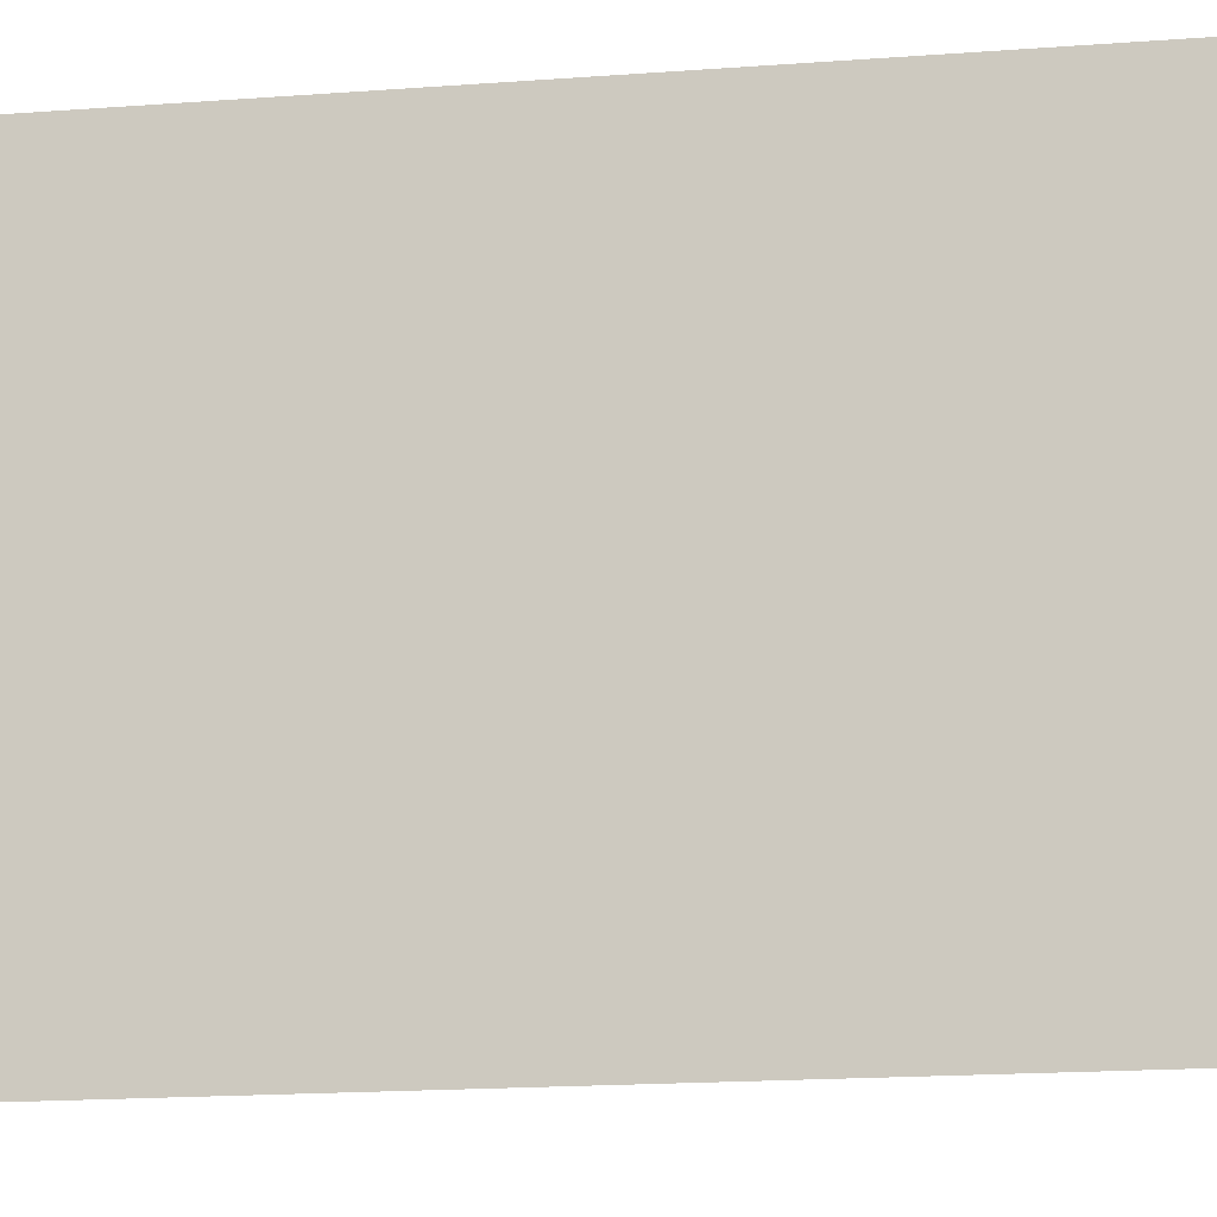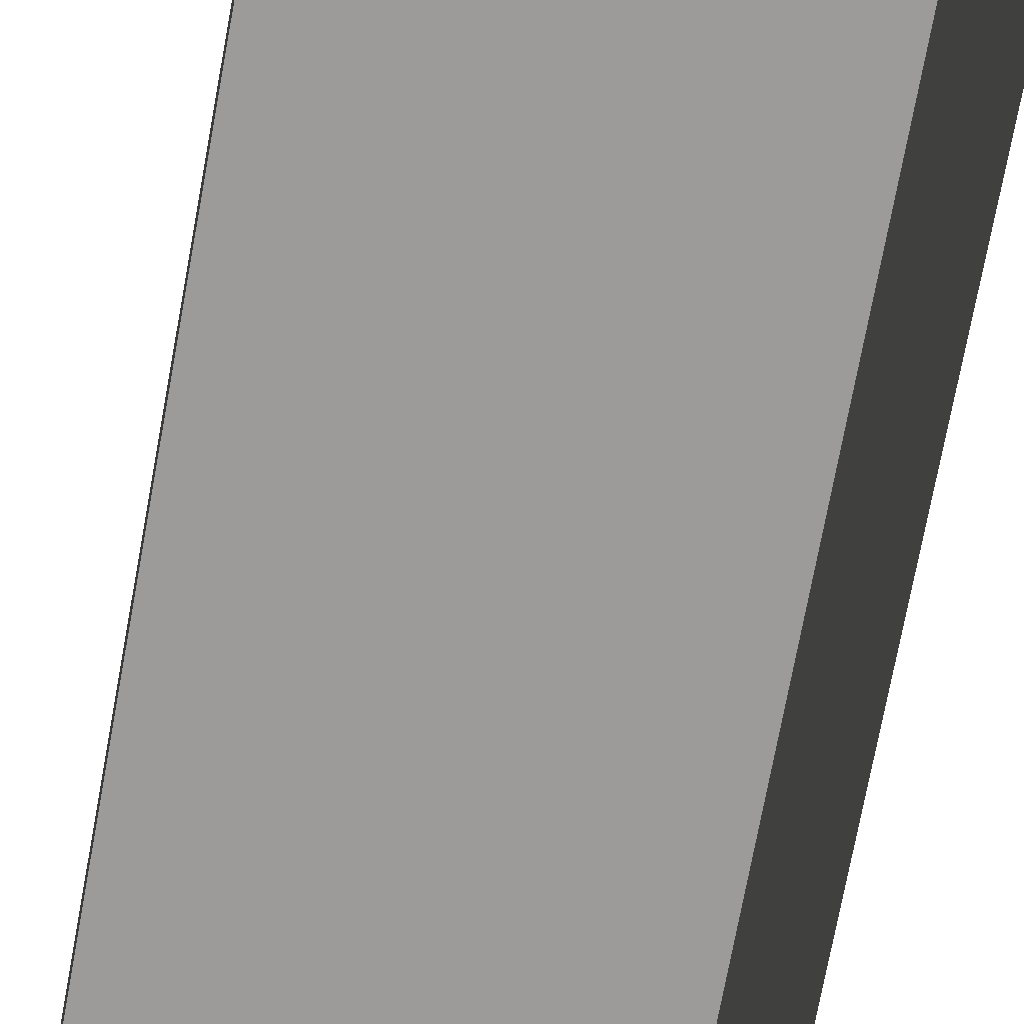
<metadata>
{"format":"obj","ext":"obj","renderer":"f3d","projection":"perspective","resolution":1024,"background":"white","views":[{"elev":-11.8,"azim":102.4,"up":"+Z"},{"elev":-69.9,"azim":-10.3,"up":"+Z"}]}
</metadata>
<code>
o model.150_model.191
v 0.5913 -0.5395 -0.2857
v 0.5954 -0.5395 -0.3423
v 0.5916 -0.5395 -0.2828
v 0.5901 -0.5395 -0.2884
v 0.5954 -0.5395 -0.253
v 0.5061 -0.5395 -0.3126
v 0.5656 -0.5395 -0.3126
v 0.5061 -0.5395 -0.3423
v 0.5708 -0.5395 -0.2884
v 0.5726 -0.5395 -0.2907
v 0.5749 -0.5395 -0.2925
v 0.5776 -0.5395 -0.2936
v 0.5805 -0.5395 -0.294
v 0.5834 -0.5395 -0.2936
v 0.5861 -0.5395 -0.2925
v 0.5884 -0.5395 -0.2907
v 0.5697 -0.5395 -0.2857
v 0.5693 -0.5395 -0.2828
v 0.5697 -0.5395 -0.2799
v 0.5656 -0.5395 -0.253
v 0.5726 -0.5395 -0.2749
v 0.5708 -0.5395 -0.2772
v 0.5749 -0.5395 -0.2731
v 0.5776 -0.5395 -0.272
v 0.5805 -0.5395 -0.2716
v 0.5834 -0.5395 -0.272
v 0.5861 -0.5395 -0.2731
v 0.5884 -0.5395 -0.2749
v 0.5901 -0.5395 -0.2772
v 0.5913 -0.5395 -0.2799
v 0.5726 -0.5395 -0.2907
v 0.5954 -0.5395 -0.3423
v 0.5708 -0.5395 -0.2884
v 0.5749 -0.5395 -0.2925
v 0.5656 -0.5395 -0.3126
v 0.5916 -0.5395 -0.2828
v 0.5913 -0.5395 -0.2857
v 0.5954 -0.5395 -0.253
v 0.5901 -0.5395 -0.2884
v 0.5884 -0.5395 -0.2907
v 0.5861 -0.5395 -0.2925
v 0.5834 -0.5395 -0.2936
v 0.5805 -0.5395 -0.294
v 0.5776 -0.5395 -0.2936
v 0.5061 -0.5395 -0.3126
v 0.5061 -0.5395 -0.3423
v 0.5697 -0.5395 -0.2857
v 0.5693 -0.5395 -0.2828
v 0.5656 -0.5395 -0.253
v 0.5726 -0.5395 -0.2749
v 0.5708 -0.5395 -0.2772
v 0.5697 -0.5395 -0.2799
v 0.5749 -0.5395 -0.2731
v 0.5776 -0.5395 -0.272
v 0.5805 -0.5395 -0.2716
v 0.5834 -0.5395 -0.272
v 0.5861 -0.5395 -0.2731
v 0.5884 -0.5395 -0.2749
v 0.5901 -0.5395 -0.2772
v 0.5913 -0.5395 -0.2799
v 0.5414 -0.547 -0.3178
v 0.5437 -0.5395 -0.3196
v 0.5414 -0.5395 -0.3178
v 0.5387 -0.547 -0.3167
v 0.5387 -0.5395 -0.3167
v 0.5358 -0.547 -0.3163
v 0.5358 -0.5395 -0.3163
v 0.5329 -0.547 -0.3167
v 0.5329 -0.5395 -0.3167
v 0.5302 -0.547 -0.3178
v 0.5302 -0.5395 -0.3178
v 0.5279 -0.547 -0.3196
v 0.5279 -0.5395 -0.3196
v 0.5262 -0.5395 -0.3219
v 0.5262 -0.547 -0.3219
v 0.525 -0.5395 -0.3246
v 0.525 -0.547 -0.3246
v 0.5247 -0.5395 -0.3274
v 0.5247 -0.547 -0.3274
v 0.525 -0.5395 -0.3303
v 0.525 -0.547 -0.3303
v 0.5262 -0.5395 -0.333
v 0.5279 -0.5395 -0.3353
v 0.5262 -0.547 -0.333
v 0.5279 -0.547 -0.3353
v 0.5302 -0.547 -0.3371
v 0.5302 -0.5395 -0.3371
v 0.5329 -0.547 -0.3382
v 0.5329 -0.5395 -0.3382
v 0.5358 -0.547 -0.3386
v 0.5358 -0.5395 -0.3386
v 0.5387 -0.547 -0.3382
v 0.5387 -0.5395 -0.3382
v 0.5414 -0.547 -0.3371
v 0.5414 -0.5395 -0.3371
v 0.5437 -0.547 -0.3353
v 0.5437 -0.5395 -0.3353
v 0.5455 -0.5395 -0.333
v 0.5455 -0.547 -0.333
v 0.5466 -0.5395 -0.3303
v 0.5466 -0.547 -0.3303
v 0.547 -0.5395 -0.3274
v 0.547 -0.547 -0.3274
v 0.5466 -0.5395 -0.3246
v 0.5466 -0.547 -0.3246
v 0.5455 -0.5395 -0.3219
v 0.5455 -0.547 -0.3219
v 0.5437 -0.547 -0.3196
v 0.5387 -0.5395 -0.3167
v 0.5414 -0.5395 -0.3178
v 0.5387 -0.547 -0.3167
v 0.5358 -0.547 -0.3163
v 0.5358 -0.5395 -0.3163
v 0.5329 -0.547 -0.3167
v 0.5329 -0.5395 -0.3167
v 0.5302 -0.547 -0.3178
v 0.5302 -0.5395 -0.3178
v 0.5279 -0.547 -0.3196
v 0.5279 -0.5395 -0.3196
v 0.5262 -0.5395 -0.3219
v 0.5262 -0.547 -0.3219
v 0.525 -0.5395 -0.3246
v 0.525 -0.547 -0.3246
v 0.5247 -0.5395 -0.3274
v 0.5247 -0.547 -0.3274
v 0.525 -0.5395 -0.3303
v 0.525 -0.547 -0.3303
v 0.5262 -0.5395 -0.333
v 0.5262 -0.547 -0.333
v 0.5279 -0.5395 -0.3353
v 0.5279 -0.547 -0.3353
v 0.5302 -0.547 -0.3371
v 0.5302 -0.5395 -0.3371
v 0.5329 -0.547 -0.3382
v 0.5358 -0.547 -0.3386
v 0.5329 -0.5395 -0.3382
v 0.5358 -0.5395 -0.3386
v 0.5387 -0.547 -0.3382
v 0.5387 -0.5395 -0.3382
v 0.5414 -0.547 -0.3371
v 0.5437 -0.547 -0.3353
v 0.5414 -0.5395 -0.3371
v 0.5437 -0.5395 -0.3353
v 0.5455 -0.5395 -0.333
v 0.5455 -0.547 -0.333
v 0.5466 -0.5395 -0.3303
v 0.5466 -0.547 -0.3303
v 0.547 -0.5395 -0.3274
v 0.547 -0.547 -0.3274
v 0.5466 -0.5395 -0.3246
v 0.5466 -0.547 -0.3246
v 0.5455 -0.5395 -0.3219
v 0.5455 -0.547 -0.3219
v 0.5437 -0.5395 -0.3196
v 0.5437 -0.547 -0.3196
v 0.5414 -0.547 -0.3178
v 0.525 -0.547 -0.3246
v 0.525 -0.547 -0.3303
v 0.5262 -0.547 -0.333
v 0.5247 -0.547 -0.3274
v 0.5262 -0.547 -0.3219
v 0.5279 -0.547 -0.3353
v 0.5279 -0.547 -0.3196
v 0.5302 -0.547 -0.3371
v 0.5302 -0.547 -0.3178
v 0.5329 -0.547 -0.3382
v 0.5329 -0.547 -0.3167
v 0.5358 -0.547 -0.3386
v 0.5358 -0.547 -0.3163
v 0.5387 -0.547 -0.3382
v 0.5387 -0.547 -0.3167
v 0.5414 -0.547 -0.3371
v 0.5414 -0.547 -0.3178
v 0.5437 -0.547 -0.3353
v 0.5437 -0.547 -0.3196
v 0.5455 -0.547 -0.333
v 0.5455 -0.547 -0.3219
v 0.5466 -0.547 -0.3303
v 0.5466 -0.547 -0.3246
v 0.547 -0.547 -0.3274
v 0.547 -0.547 -0.3274
v 0.5466 -0.547 -0.3303
v 0.5466 -0.547 -0.3246
v 0.5455 -0.547 -0.3219
v 0.5455 -0.547 -0.333
v 0.5437 -0.547 -0.3196
v 0.5437 -0.547 -0.3353
v 0.5414 -0.547 -0.3178
v 0.5414 -0.547 -0.3371
v 0.5387 -0.547 -0.3167
v 0.5387 -0.547 -0.3382
v 0.5358 -0.547 -0.3163
v 0.5358 -0.547 -0.3386
v 0.5329 -0.547 -0.3167
v 0.5329 -0.547 -0.3382
v 0.5302 -0.547 -0.3178
v 0.5302 -0.547 -0.3371
v 0.5279 -0.547 -0.3196
v 0.5279 -0.547 -0.3353
v 0.5262 -0.547 -0.3219
v 0.5262 -0.547 -0.333
v 0.525 -0.547 -0.3246
v 0.525 -0.547 -0.3303
v 0.5247 -0.547 -0.3274
v 0.5901 -0.5395 -0.2772
v 0.5913 -0.547 -0.2799
v 0.5913 -0.5395 -0.2799
v 0.5901 -0.547 -0.2772
v 0.5916 -0.547 -0.2828
v 0.5916 -0.5395 -0.2828
v 0.5913 -0.547 -0.2857
v 0.5913 -0.5395 -0.2857
v 0.5901 -0.547 -0.2884
v 0.5901 -0.5395 -0.2884
v 0.5884 -0.547 -0.2907
v 0.5861 -0.5395 -0.2925
v 0.5861 -0.547 -0.2925
v 0.5884 -0.5395 -0.2907
v 0.5834 -0.5395 -0.2936
v 0.5834 -0.547 -0.2936
v 0.5805 -0.5395 -0.294
v 0.5805 -0.547 -0.294
v 0.5776 -0.5395 -0.2936
v 0.5776 -0.547 -0.2936
v 0.5749 -0.5395 -0.2925
v 0.5749 -0.547 -0.2925
v 0.5726 -0.5395 -0.2907
v 0.5708 -0.547 -0.2884
v 0.5708 -0.5395 -0.2884
v 0.5726 -0.547 -0.2907
v 0.5697 -0.547 -0.2857
v 0.5693 -0.547 -0.2828
v 0.5697 -0.5395 -0.2857
v 0.5693 -0.5395 -0.2828
v 0.5697 -0.547 -0.2799
v 0.5697 -0.5395 -0.2799
v 0.5708 -0.547 -0.2772
v 0.5708 -0.5395 -0.2772
v 0.5726 -0.547 -0.2749
v 0.5749 -0.5395 -0.2731
v 0.5749 -0.547 -0.2731
v 0.5726 -0.5395 -0.2749
v 0.5776 -0.5395 -0.272
v 0.5776 -0.547 -0.272
v 0.5805 -0.5395 -0.2716
v 0.5805 -0.547 -0.2716
v 0.5834 -0.5395 -0.272
v 0.5834 -0.547 -0.272
v 0.5861 -0.5395 -0.2731
v 0.5861 -0.547 -0.2731
v 0.5884 -0.5395 -0.2749
v 0.5884 -0.547 -0.2749
v 0.5916 -0.5395 -0.2828
v 0.5916 -0.547 -0.2828
v 0.5913 -0.5395 -0.2799
v 0.5913 -0.547 -0.2799
v 0.5901 -0.5395 -0.2772
v 0.5901 -0.547 -0.2772
v 0.5884 -0.5395 -0.2749
v 0.5884 -0.547 -0.2749
v 0.5861 -0.547 -0.2731
v 0.5861 -0.5395 -0.2731
v 0.5834 -0.547 -0.272
v 0.5805 -0.547 -0.2716
v 0.5834 -0.5395 -0.272
v 0.5805 -0.5395 -0.2716
v 0.5776 -0.547 -0.272
v 0.5749 -0.547 -0.2731
v 0.5776 -0.5395 -0.272
v 0.5749 -0.5395 -0.2731
v 0.5726 -0.547 -0.2749
v 0.5726 -0.5395 -0.2749
v 0.5708 -0.5395 -0.2772
v 0.5708 -0.547 -0.2772
v 0.5697 -0.5395 -0.2799
v 0.5697 -0.547 -0.2799
v 0.5693 -0.5395 -0.2828
v 0.5693 -0.547 -0.2828
v 0.5697 -0.5395 -0.2857
v 0.5697 -0.547 -0.2857
v 0.5708 -0.5395 -0.2884
v 0.5708 -0.547 -0.2884
v 0.5726 -0.5395 -0.2907
v 0.5726 -0.547 -0.2907
v 0.5749 -0.547 -0.2925
v 0.5749 -0.5395 -0.2925
v 0.5776 -0.547 -0.2936
v 0.5805 -0.547 -0.294
v 0.5776 -0.5395 -0.2936
v 0.5805 -0.5395 -0.294
v 0.5834 -0.547 -0.2936
v 0.5861 -0.547 -0.2925
v 0.5834 -0.5395 -0.2936
v 0.5861 -0.5395 -0.2925
v 0.5884 -0.547 -0.2907
v 0.5884 -0.5395 -0.2907
v 0.5901 -0.5395 -0.2884
v 0.5901 -0.547 -0.2884
v 0.5913 -0.547 -0.2857
v 0.5913 -0.5395 -0.2857
v 0.5697 -0.5395 -0.2799
v 0.5697 -0.5395 -0.2857
v 0.5708 -0.5395 -0.2884
v 0.5693 -0.5395 -0.2828
v 0.5708 -0.5395 -0.2772
v 0.5726 -0.5395 -0.2907
v 0.5726 -0.5395 -0.2749
v 0.5749 -0.5395 -0.2925
v 0.5749 -0.5395 -0.2731
v 0.5776 -0.5395 -0.2936
v 0.5776 -0.5395 -0.272
v 0.5805 -0.5395 -0.294
v 0.5805 -0.5395 -0.2716
v 0.5834 -0.5395 -0.2936
v 0.5834 -0.5395 -0.272
v 0.5861 -0.5395 -0.2925
v 0.5861 -0.5395 -0.2731
v 0.5884 -0.5395 -0.2907
v 0.5884 -0.5395 -0.2749
v 0.5901 -0.5395 -0.2884
v 0.5901 -0.5395 -0.2772
v 0.5913 -0.5395 -0.2857
v 0.5913 -0.5395 -0.2799
v 0.5916 -0.5395 -0.2828
v 0.5916 -0.5395 -0.2828
v 0.5913 -0.5395 -0.2857
v 0.5913 -0.5395 -0.2799
v 0.5901 -0.5395 -0.2772
v 0.5901 -0.5395 -0.2884
v 0.5884 -0.5395 -0.2749
v 0.5884 -0.5395 -0.2907
v 0.5861 -0.5395 -0.2731
v 0.5861 -0.5395 -0.2925
v 0.5834 -0.5395 -0.272
v 0.5834 -0.5395 -0.2936
v 0.5805 -0.5395 -0.294
v 0.5805 -0.5395 -0.2716
v 0.5776 -0.5395 -0.272
v 0.5776 -0.5395 -0.2936
v 0.5749 -0.5395 -0.2731
v 0.5749 -0.5395 -0.2925
v 0.5726 -0.5395 -0.2749
v 0.5726 -0.5395 -0.2907
v 0.5708 -0.5395 -0.2884
v 0.5708 -0.5395 -0.2772
v 0.5697 -0.5395 -0.2799
v 0.5697 -0.5395 -0.2857
v 0.5693 -0.5395 -0.2828
v 0.5697 -0.547 -0.2857
v 0.5697 -0.547 -0.2799
v 0.5693 -0.547 -0.2828
v 0.5708 -0.547 -0.2884
v 0.5708 -0.547 -0.2772
v 0.5726 -0.547 -0.2907
v 0.5726 -0.547 -0.2749
v 0.5749 -0.547 -0.2925
v 0.5749 -0.547 -0.2731
v 0.5776 -0.547 -0.2936
v 0.5776 -0.547 -0.272
v 0.5805 -0.547 -0.294
v 0.5805 -0.547 -0.2716
v 0.5834 -0.547 -0.2936
v 0.5834 -0.547 -0.272
v 0.5861 -0.547 -0.2925
v 0.5861 -0.547 -0.2731
v 0.5884 -0.547 -0.2907
v 0.5884 -0.547 -0.2749
v 0.5901 -0.547 -0.2884
v 0.5901 -0.547 -0.2772
v 0.5913 -0.547 -0.2857
v 0.5913 -0.547 -0.2799
v 0.5916 -0.547 -0.2828
v 0.5916 -0.547 -0.2828
v 0.5913 -0.547 -0.2857
v 0.5913 -0.547 -0.2799
v 0.5901 -0.547 -0.2772
v 0.5901 -0.547 -0.2884
v 0.5884 -0.547 -0.2749
v 0.5884 -0.547 -0.2907
v 0.5861 -0.547 -0.2925
v 0.5861 -0.547 -0.2731
v 0.5834 -0.547 -0.272
v 0.5834 -0.547 -0.2936
v 0.5805 -0.547 -0.2716
v 0.5805 -0.547 -0.294
v 0.5776 -0.547 -0.272
v 0.5776 -0.547 -0.2936
v 0.5749 -0.547 -0.2925
v 0.5749 -0.547 -0.2731
v 0.5726 -0.547 -0.2749
v 0.5726 -0.547 -0.2907
v 0.5708 -0.547 -0.2772
v 0.5708 -0.547 -0.2884
v 0.5697 -0.547 -0.2799
v 0.5697 -0.547 -0.2857
v 0.5693 -0.547 -0.2828
v 0.5954 -0.5395 -0.3423
v 0.5954 -0.2419 -0.253
v 0.5954 -0.5395 -0.253
v 0.5954 -0.241 -0.2734
v 0.5954 -0.241 -0.3423
v 0.5954 -0.241 -0.253
v 0.5656 -0.5395 -0.253
v 0.5954 -0.2419 -0.253
v 0.5656 -0.2419 -0.253
v 0.5954 -0.5395 -0.253
v 0.5061 -0.5395 -0.3126
v 0.5061 -0.2419 -0.3423
v 0.5061 -0.5395 -0.3423
v 0.5061 -0.2419 -0.3126
v 0.5656 -0.2419 -0.253
v 0.5954 -0.2419 -0.253
v 0.5656 -0.5395 -0.253
v 0.5954 -0.5395 -0.253
v 0.5656 -0.2411 -0.253
v 0.5656 -0.2419 -0.253
v 0.5656 -0.2411 -0.2535
v 0.5656 -0.2411 -0.2989
v 0.5656 -0.5395 -0.253
v 0.5656 -0.5395 -0.3126
v 0.5954 -0.241 -0.3423
v 0.5954 -0.5395 -0.3423
v 0.5954 -0.241 -0.2734
v 0.5954 -0.2419 -0.253
v 0.5954 -0.241 -0.253
v 0.5954 -0.5395 -0.253
v 0.5061 -0.5395 -0.3423
v 0.5061 -0.2419 -0.3423
v 0.5061 -0.5395 -0.3126
v 0.5061 -0.2419 -0.3126
v 0.552 -0.2412 -0.3126
v 0.5656 -0.5395 -0.3126
v 0.5656 -0.2411 -0.3126
v 0.5061 -0.2419 -0.3126
v 0.5064 -0.2414 -0.3126
v 0.5061 -0.2414 -0.3126
v 0.5061 -0.5395 -0.3126
v 0.5656 -0.2411 -0.2535
v 0.5656 -0.2419 -0.253
v 0.5656 -0.2411 -0.253
v 0.5656 -0.2411 -0.2989
v 0.5656 -0.5395 -0.3126
v 0.5656 -0.5395 -0.253
v 0.5061 -0.2414 -0.3126
v 0.5064 -0.2414 -0.3126
v 0.5061 -0.2419 -0.3126
v 0.5656 -0.5395 -0.3126
v 0.552 -0.2412 -0.3126
v 0.5656 -0.2411 -0.3126
v 0.5061 -0.5395 -0.3126
v 0.5656 -0.2411 -0.3126
v 0.5656 -0.2411 -0.3126
f 1 2 3
f 4 2 1
f 5 3 2
f 6 2 7
f 2 6 8
f 7 2 9
f 9 2 10
f 10 2 11
f 12 2 13
f 11 2 12
f 13 2 14
f 14 2 15
f 15 2 16
f 16 2 4
f 7 9 17
f 7 17 18
f 19 20 18
f 7 18 20
f 21 20 22
f 20 21 5
f 22 20 19
f 5 21 23
f 5 23 24
f 5 24 25
f 5 25 26
f 5 26 27
f 5 27 28
f 5 28 29
f 5 29 30
f 5 30 3
f 31 32 33
f 34 32 31
f 33 32 35
f 36 32 37
f 32 36 38
f 37 32 39
f 40 32 41
f 39 32 40
f 41 32 42
f 42 32 43
f 43 32 44
f 44 32 34
f 35 32 45
f 46 45 32
f 47 33 35
f 48 47 35
f 49 48 35
f 38 50 49
f 51 49 50
f 48 49 52
f 52 49 51
f 53 50 38
f 54 53 38
f 55 54 38
f 56 55 38
f 57 56 38
f 58 57 38
f 59 58 38
f 60 59 38
f 36 60 38
f 61 62 63
f 63 64 61
f 64 63 65
f 65 66 64
f 66 65 67
f 67 68 66
f 69 70 68
f 68 67 69
f 71 72 70
f 70 69 71
f 72 71 73
f 74 72 73
f 72 74 75
f 76 75 74
f 75 76 77
f 78 77 76
f 77 78 79
f 80 79 78
f 79 80 81
f 82 81 80
f 83 84 82
f 81 82 84
f 84 83 85
f 83 86 85
f 86 83 87
f 88 87 89
f 87 88 86
f 89 90 88
f 90 89 91
f 91 92 90
f 93 94 92
f 92 91 93
f 94 93 95
f 95 96 94
f 96 95 97
f 98 96 97
f 96 98 99
f 100 99 98
f 99 100 101
f 102 101 100
f 101 102 103
f 104 103 102
f 103 104 105
f 106 105 104
f 105 106 107
f 62 107 106
f 107 62 108
f 62 61 108
f 109 110 111
f 111 112 109
f 113 109 112
f 112 114 113
f 115 113 114
f 114 116 115
f 117 115 116
f 116 118 117
f 119 118 120
f 119 117 118
f 121 120 118
f 120 121 122
f 122 123 124
f 123 122 121
f 125 124 123
f 124 125 126
f 126 127 128
f 127 126 125
f 129 128 127
f 128 129 130
f 131 132 130
f 131 130 129
f 133 130 132
f 132 134 133
f 134 135 136
f 136 133 134
f 137 136 135
f 135 138 137
f 139 137 138
f 138 140 139
f 140 141 142
f 142 139 140
f 143 142 141
f 143 141 144
f 145 144 141
f 144 145 146
f 147 146 145
f 146 147 148
f 148 149 150
f 149 148 147
f 151 150 149
f 150 151 152
f 153 152 151
f 152 153 154
f 155 154 153
f 155 156 154
f 110 154 156
f 156 111 110
f 157 158 159
f 158 157 160
f 157 159 161
f 161 159 162
f 161 162 163
f 163 162 164
f 163 164 165
f 165 164 166
f 165 166 167
f 167 166 168
f 167 168 169
f 169 168 170
f 169 170 171
f 171 172 173
f 171 170 172
f 173 172 174
f 173 174 175
f 175 174 176
f 175 176 177
f 177 176 178
f 177 178 179
f 179 178 180
f 181 182 183
f 183 182 184
f 182 185 184
f 184 185 186
f 185 187 186
f 186 187 188
f 187 189 188
f 188 189 190
f 189 191 190
f 190 191 192
f 191 193 192
f 192 193 194
f 193 195 194
f 194 195 196
f 195 197 196
f 196 197 198
f 197 199 198
f 198 199 200
f 199 201 200
f 200 201 202
f 201 203 202
f 204 202 203
f 205 206 207
f 206 205 208
f 209 207 206
f 207 209 210
f 211 210 209
f 210 211 212
f 213 212 211
f 212 213 214
f 215 214 213
f 216 215 217
f 215 216 218
f 214 215 218
f 217 219 216
f 220 221 219
f 219 217 220
f 221 220 222
f 222 223 221
f 223 222 224
f 224 225 223
f 225 224 226
f 226 227 225
f 227 228 229
f 228 227 230
f 227 226 230
f 231 229 228
f 232 233 231
f 229 231 233
f 233 232 234
f 235 234 232
f 234 235 236
f 237 236 235
f 236 237 238
f 239 238 237
f 240 239 241
f 239 240 242
f 238 239 242
f 241 243 240
f 244 245 243
f 243 241 244
f 245 244 246
f 246 247 245
f 247 246 248
f 248 249 247
f 249 248 250
f 250 251 249
f 251 208 205
f 208 251 252
f 251 250 252
f 253 254 255
f 256 255 254
f 255 256 257
f 258 257 256
f 257 258 259
f 260 259 258
f 260 261 259
f 262 259 261
f 261 263 262
f 263 264 265
f 265 262 263
f 266 265 264
f 264 267 266
f 267 268 269
f 269 266 267
f 270 269 268
f 268 271 270
f 272 271 273
f 272 270 271
f 274 273 271
f 273 274 275
f 275 276 277
f 276 275 274
f 278 277 276
f 277 278 279
f 279 280 281
f 280 279 278
f 282 281 280
f 281 282 283
f 284 285 283
f 284 283 282
f 286 283 285
f 285 287 286
f 287 288 289
f 289 286 287
f 290 289 288
f 288 291 290
f 291 292 293
f 293 290 291
f 294 293 292
f 292 295 294
f 296 295 297
f 296 294 295
f 298 297 295
f 299 300 298
f 297 298 300
f 300 299 253
f 254 253 299
f 301 302 303
f 302 301 304
f 305 303 306
f 301 303 305
f 305 306 307
f 307 306 308
f 307 308 309
f 309 308 310
f 309 310 311
f 311 312 313
f 311 310 312
f 313 312 314
f 313 314 315
f 315 314 316
f 315 316 317
f 317 316 318
f 317 318 319
f 319 320 321
f 319 318 320
f 321 320 322
f 321 322 323
f 323 322 324
f 325 326 327
f 327 326 328
f 328 329 330
f 326 329 328
f 329 331 330
f 330 331 332
f 331 333 332
f 332 333 334
f 333 335 334
f 335 336 337
f 334 335 337
f 337 336 338
f 336 339 338
f 338 339 340
f 339 341 340
f 340 341 342
f 341 343 342
f 343 344 345
f 342 343 345
f 345 344 346
f 344 347 346
f 348 346 347
f 349 350 351
f 350 349 352
f 350 352 353
f 353 352 354
f 353 354 355
f 355 354 356
f 355 356 357
f 357 356 358
f 357 358 359
f 359 358 360
f 359 360 361
f 361 360 362
f 361 362 363
f 363 364 365
f 363 362 364
f 365 364 366
f 365 366 367
f 367 366 368
f 367 368 369
f 369 368 370
f 369 370 371
f 371 370 372
f 373 374 375
f 375 374 376
f 374 377 376
f 376 377 378
f 377 379 378
f 379 380 381
f 378 379 381
f 381 380 382
f 380 383 382
f 382 383 384
f 383 385 384
f 384 385 386
f 385 387 386
f 387 388 389
f 386 387 389
f 389 388 390
f 388 391 390
f 390 391 392
f 391 393 392
f 392 393 394
f 393 395 394
f 396 394 395
f 397 398 399
f 400 397 401
f 398 400 402
f 403 404 405
f 404 403 406
f 407 408 409
f 408 407 410
f 411 412 413
f 414 413 412
f 415 416 417
f 418 416 419
f 420 418 419
f 421 422 423
f 423 424 425
f 426 424 422
f 427 428 429
f 430 429 428
f 431 432 433
f 434 435 436
f 431 434 437
f 438 439 440
f 441 442 443
f 439 441 443
f 444 445 446
f 447 448 449
f 446 448 450
f 398 397 400
f 418 417 416
f 420 451 418
f 423 422 424
f 431 437 432
f 431 435 434
f 441 452 442
f 439 438 441
f 447 450 448
f 446 445 448

</code>
